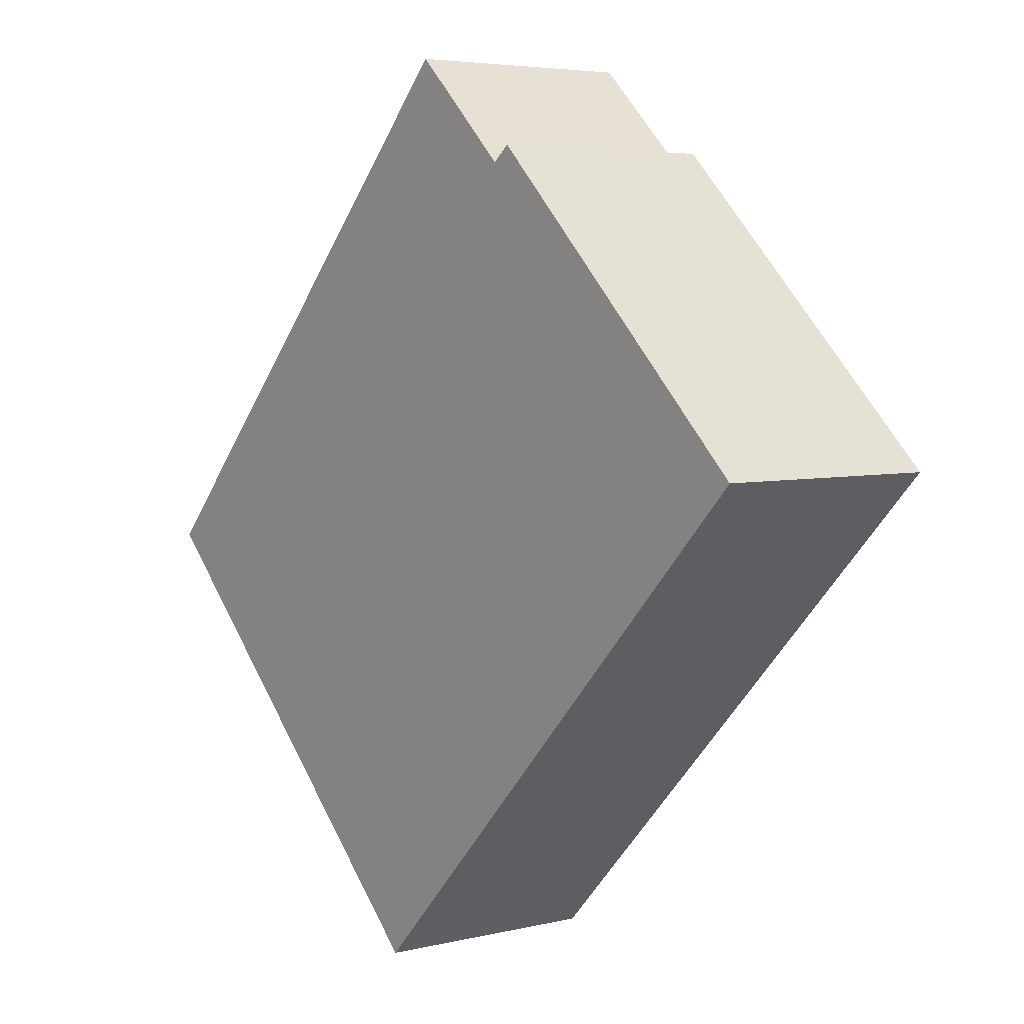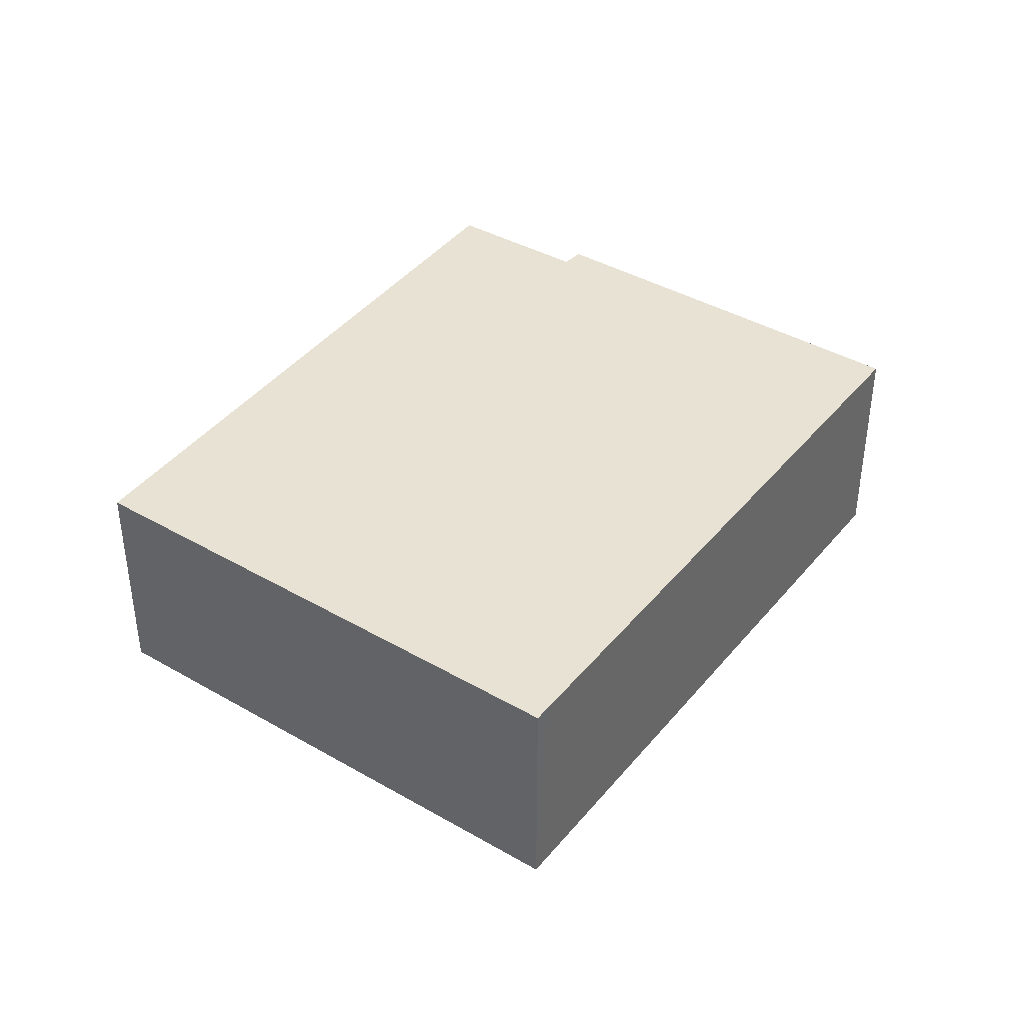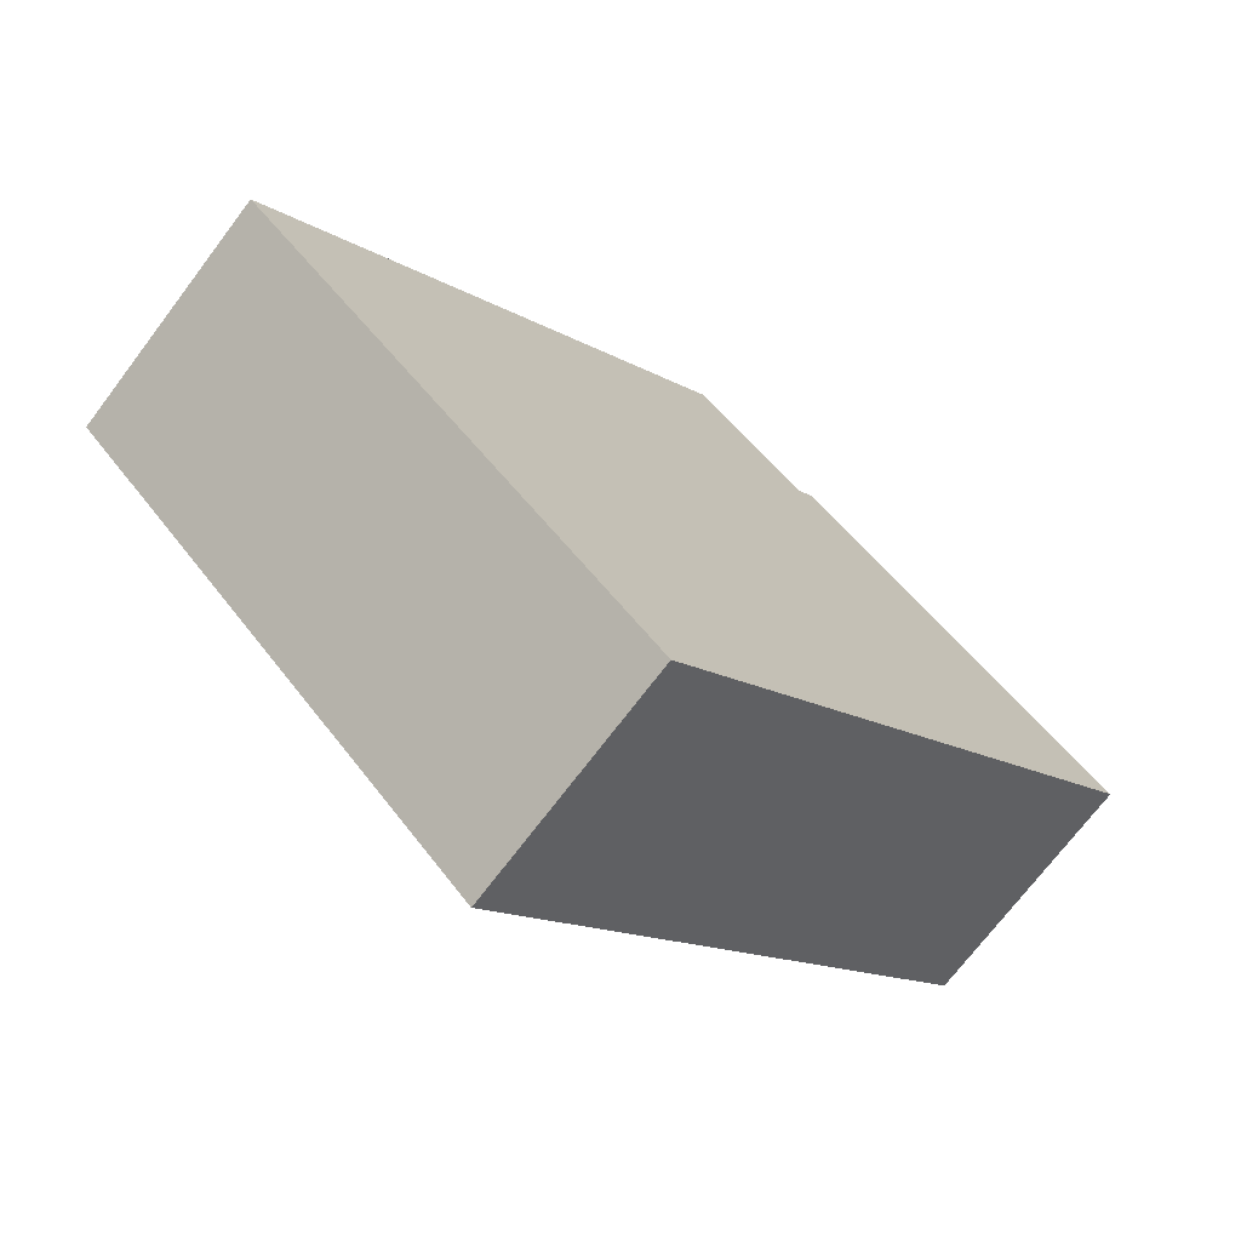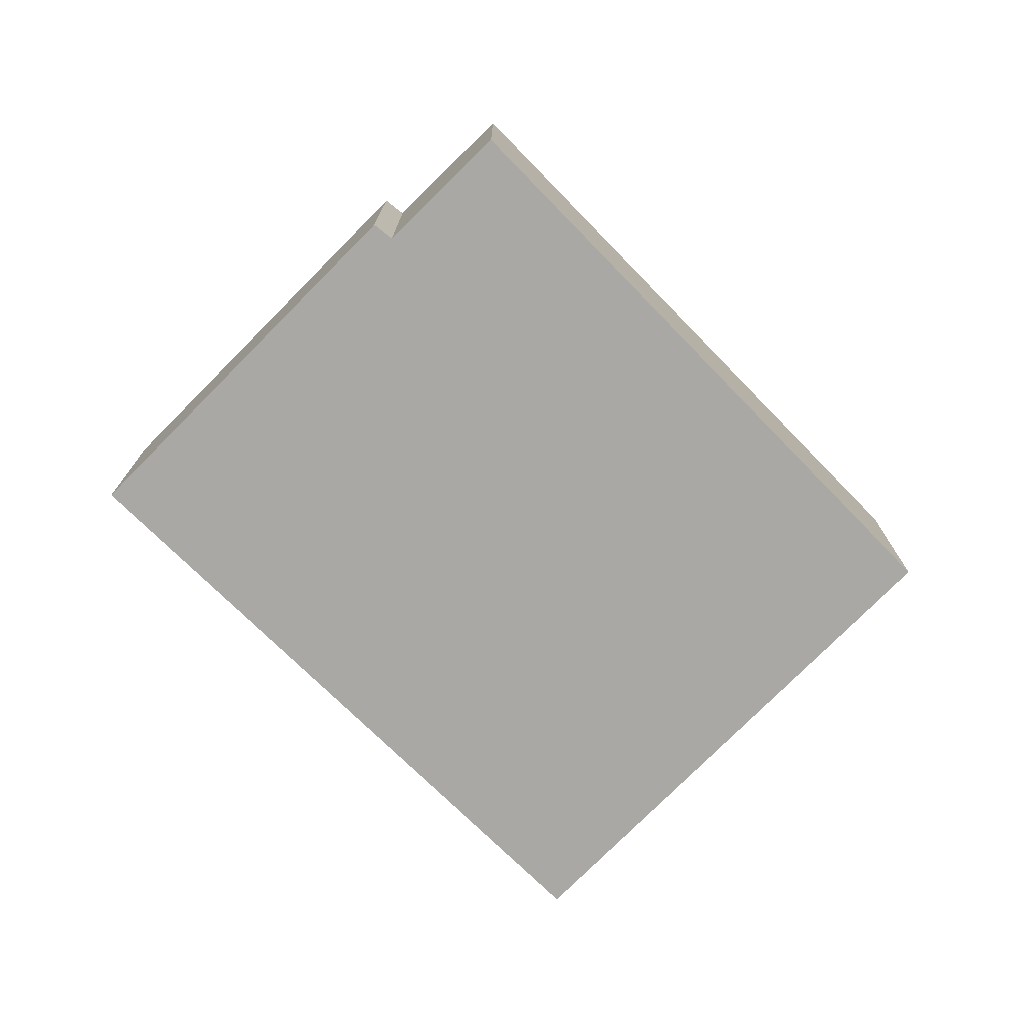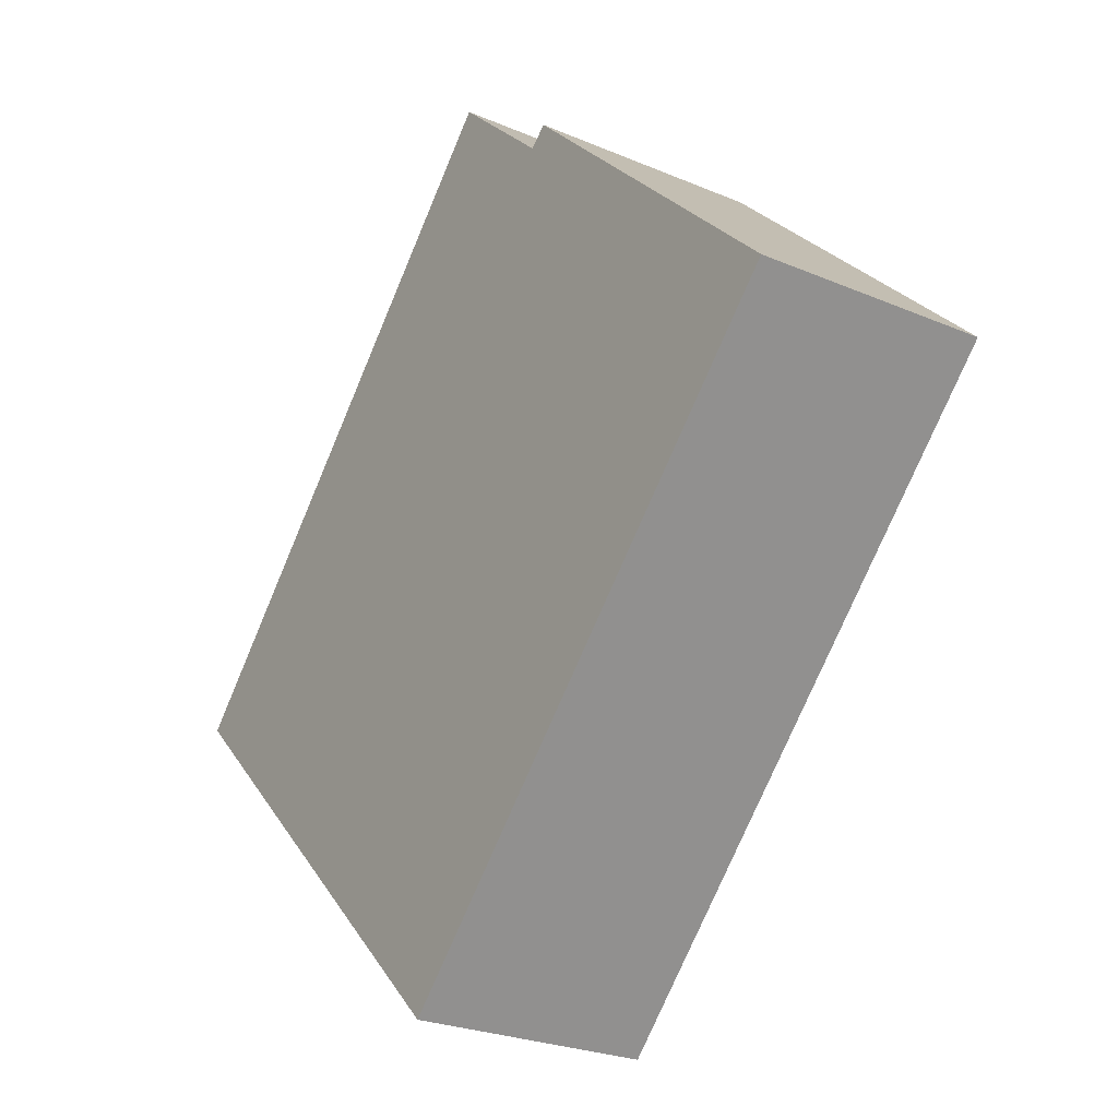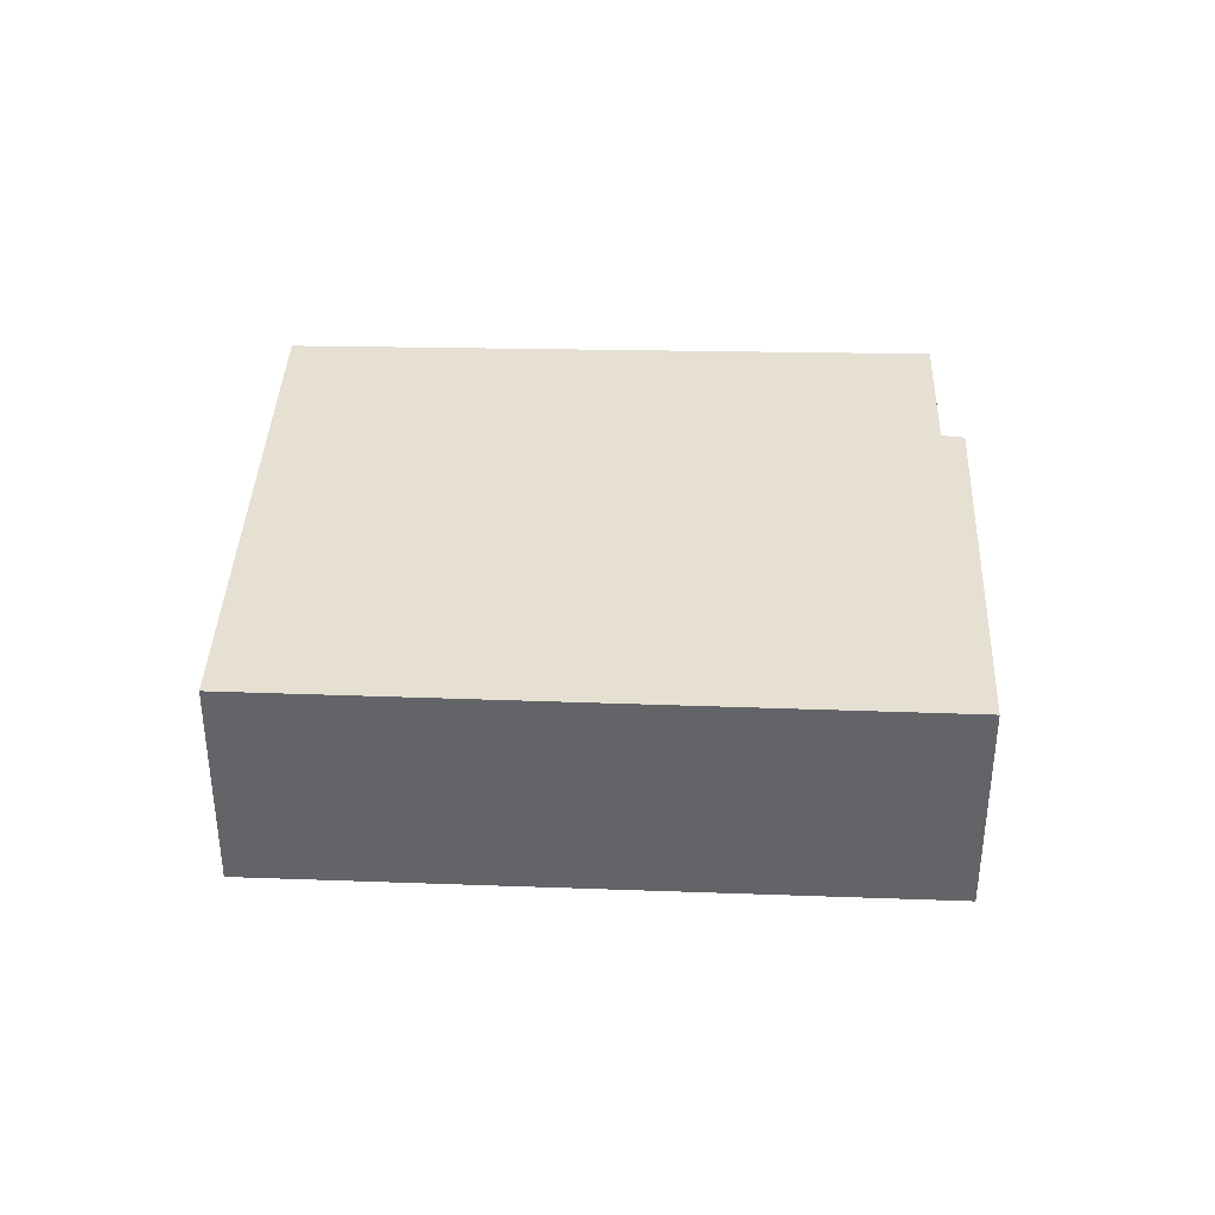
<metadata>
{"format":"obj","ext":"obj","renderer":"f3d","projection":"perspective","resolution":1024,"background":"white","views":[{"elev":4.8,"azim":-127.5,"up":"+Z"},{"elev":40.6,"azim":171.1,"up":"+Y"},{"elev":-71.8,"azim":142.9,"up":"+Z"},{"elev":-75.1,"azim":1.2,"up":"+Y"},{"elev":-25.4,"azim":-124.5,"up":"+Z"},{"elev":38.5,"azim":-131.7,"up":"+Y"}]}
</metadata>
<code>
v  3.337 2.5 3.228
v  3.539 2.5 3.061
v  0 2.5 1.531e-16
v  5.218 2.5 -5.342
v  8.92 2.5 -2.014
v  5.361 2.5 -5.489
v  9.767 2.5 -1.186
v  4.741 2.5 4.19
v  9.767 7.262e-17 -1.186
v  8.92 1.233e-16 -2.014
v  5.361 3.361e-16 -5.489
v  0 0 0
v  5.218 3.271e-16 -5.342
v  3.337 -1.977e-16 3.228
v  3.539 -1.874e-16 3.061
v  4.741 -2.566e-16 4.19
g defaultobject
f 1 2 3
f 4 5 6
f 5 4 3
f 5 3 7
f 7 3 2
f 7 2 8
f 9 5 7
f 5 9 6
f 6 9 10
f 6 10 11
f 11 4 6
f 4 11 3
f 3 11 12
f 12 11 13
f 12 1 3
f 1 12 14
f 15 8 2
f 8 15 16
f 14 2 1
f 2 14 15
f 16 7 8
f 7 16 9
f 16 10 9
f 10 16 11
f 11 16 13
f 13 16 15
f 13 15 12
f 12 15 14

</code>
